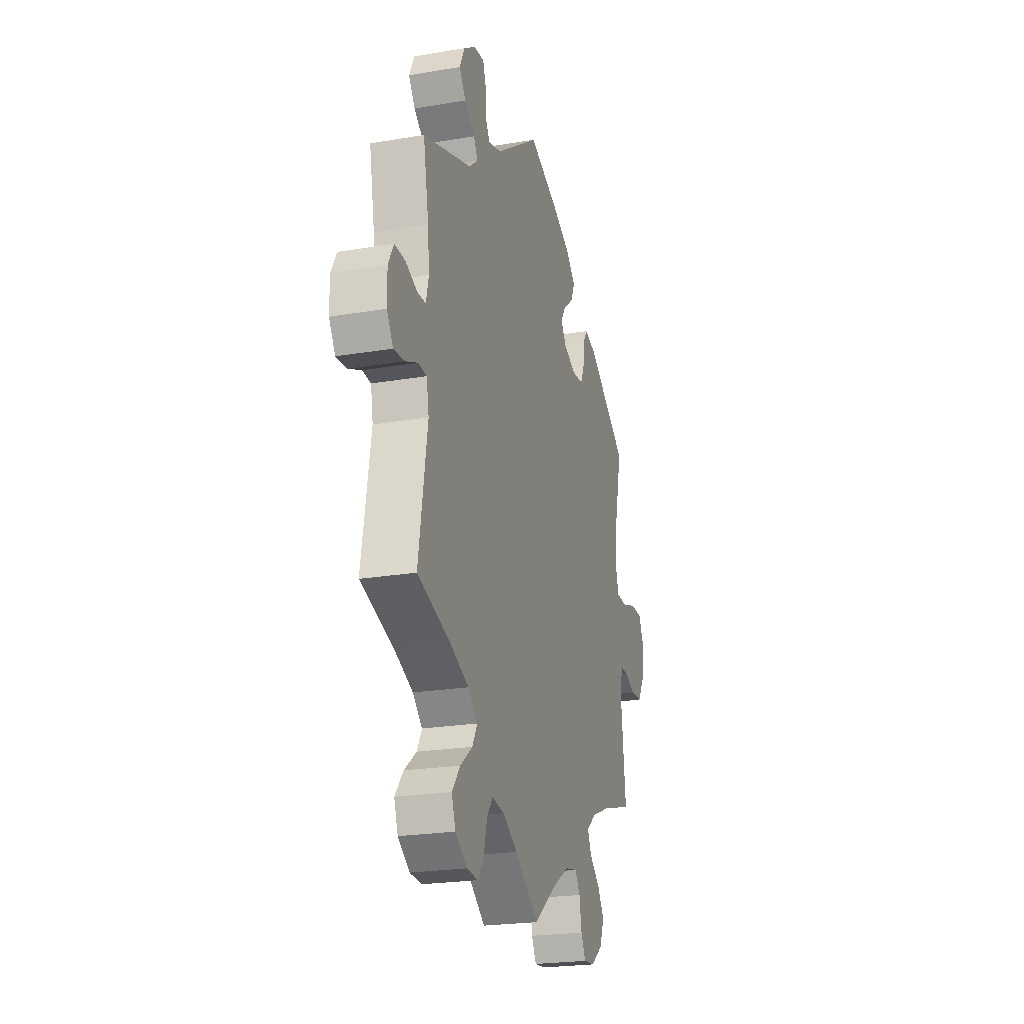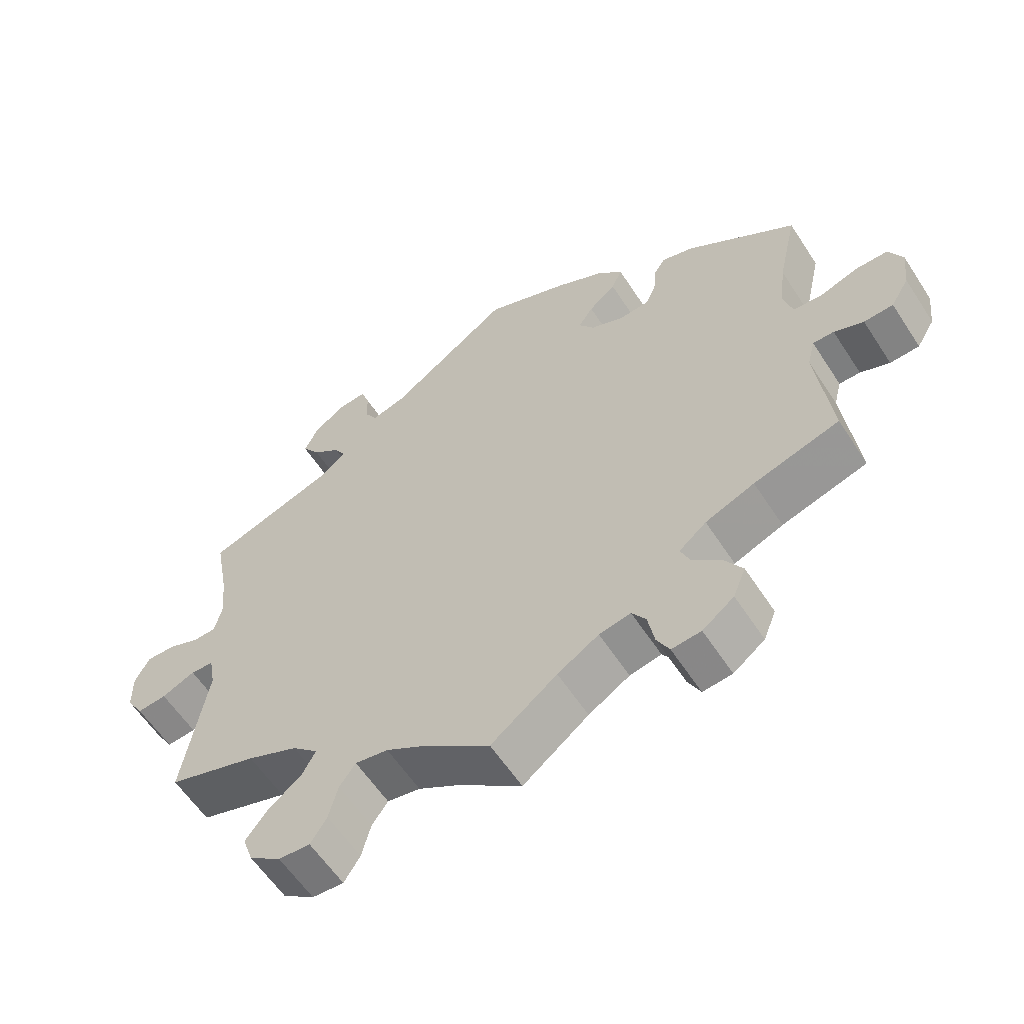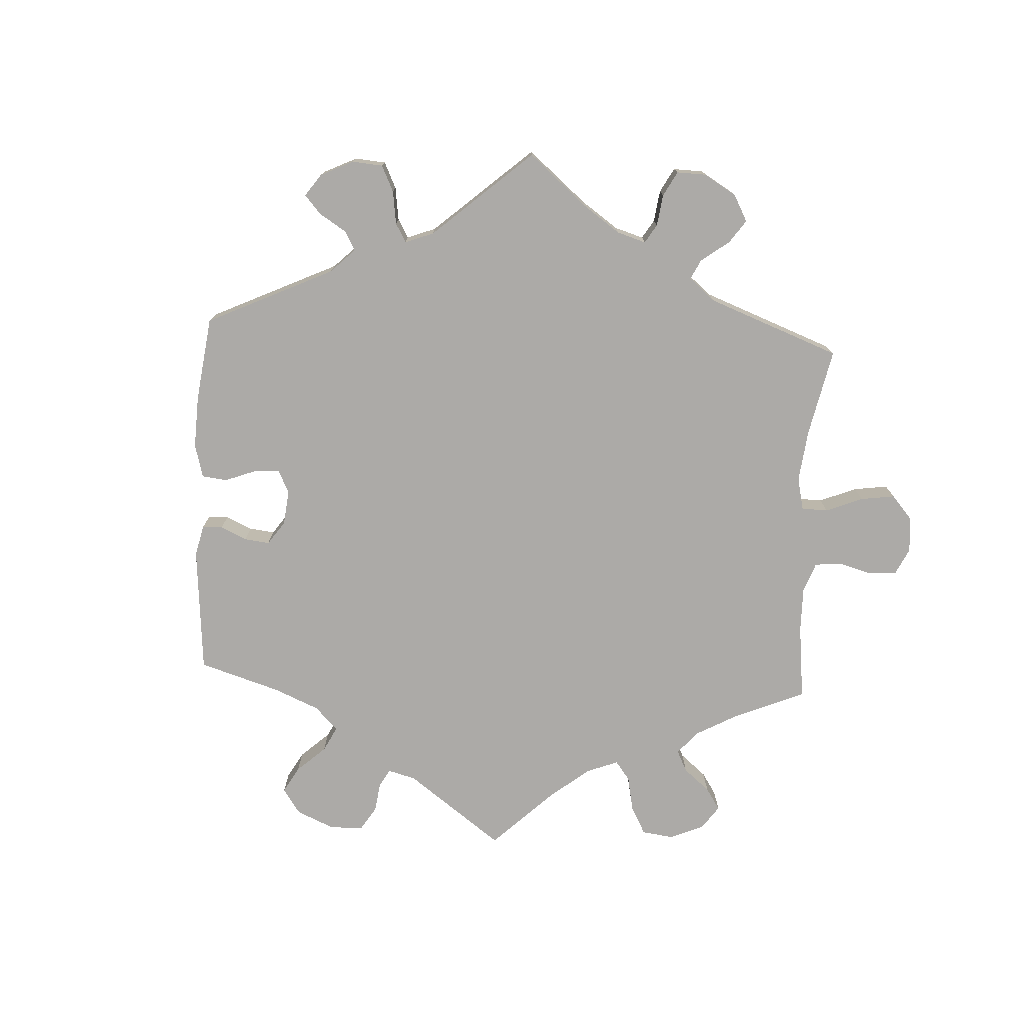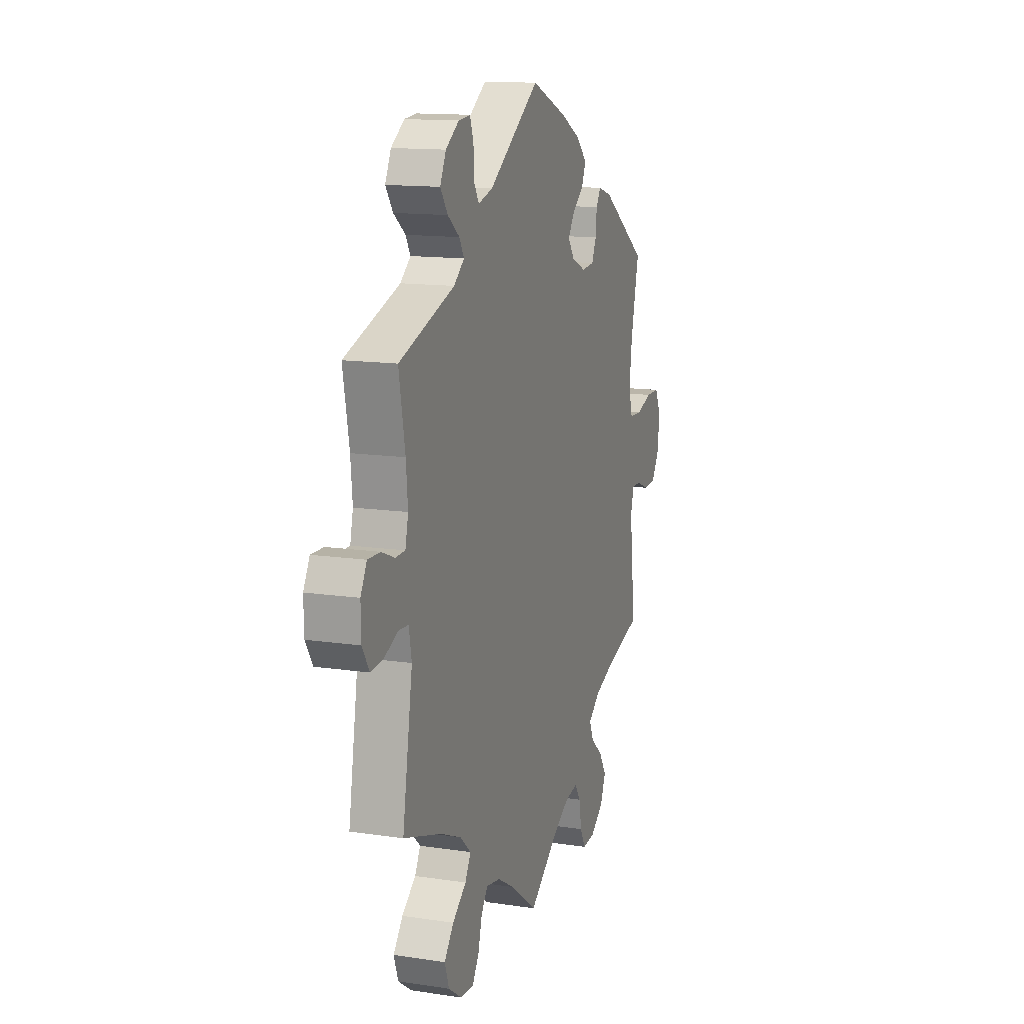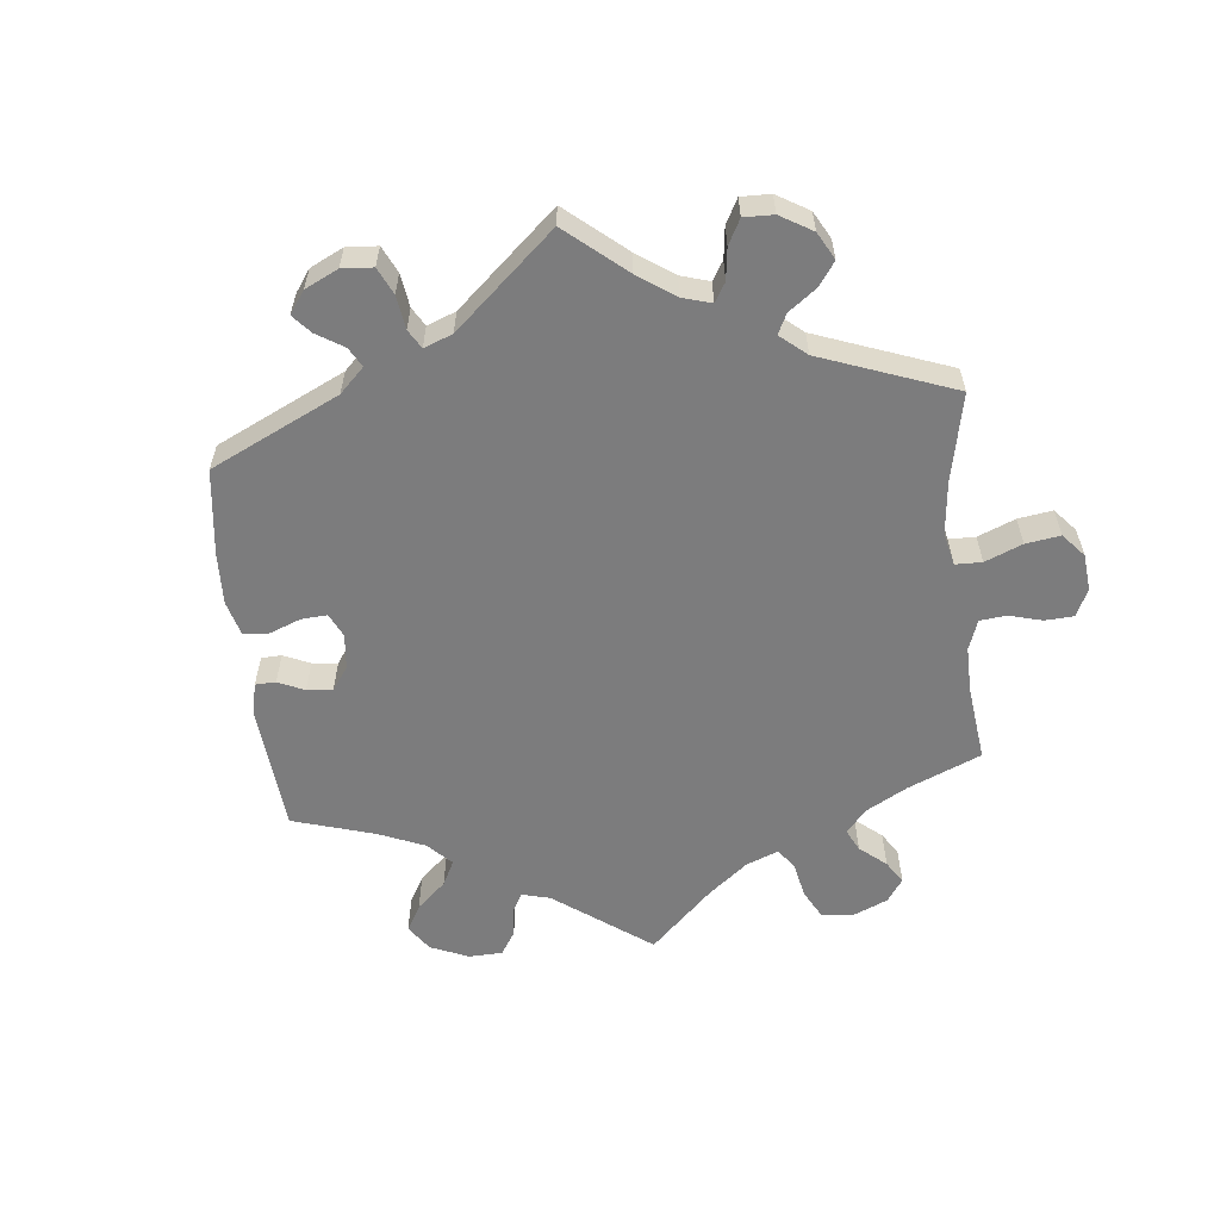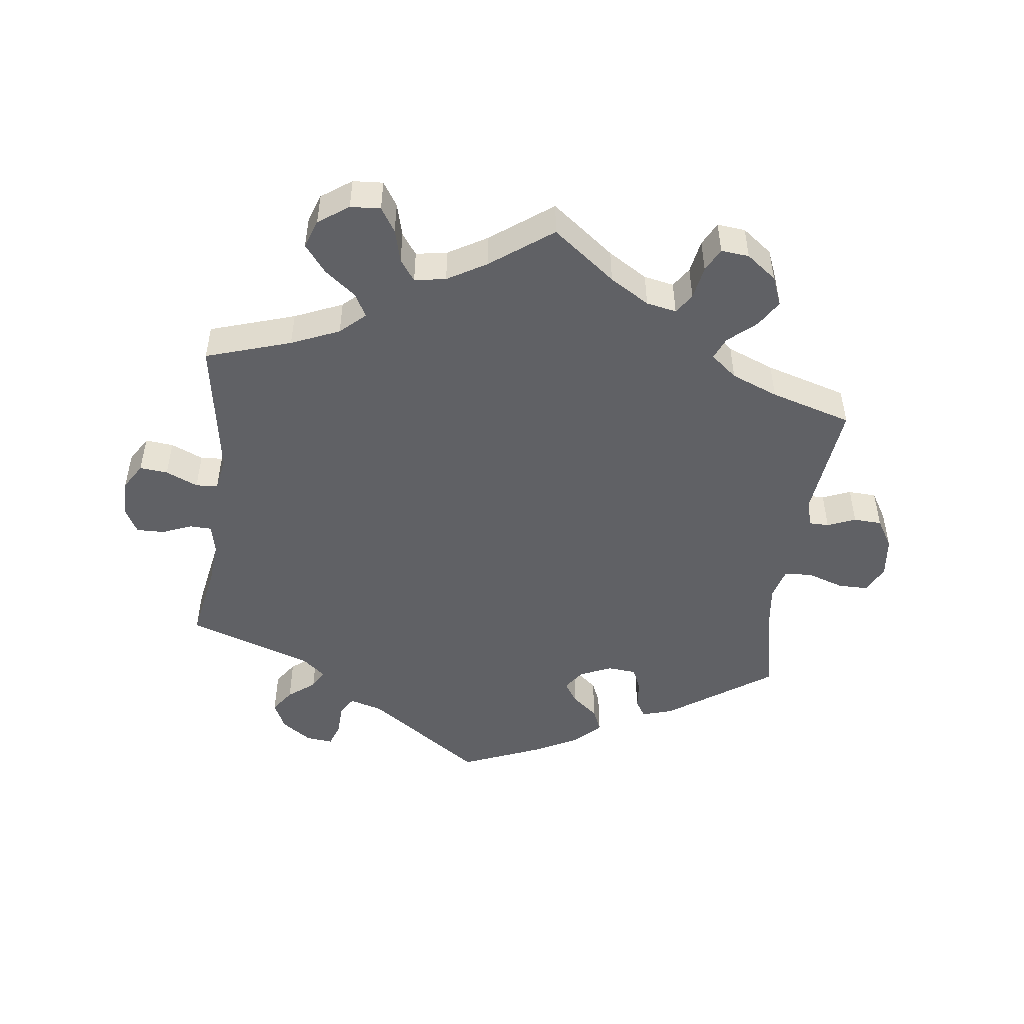
<metadata>
{"format":"obj","ext":"obj","renderer":"f3d","projection":"perspective","resolution":1024,"background":"white","views":[{"elev":-22.9,"azim":106.2,"up":"+Z"},{"elev":-59.3,"azim":-147.1,"up":"+Z"},{"elev":-76.1,"azim":57.0,"up":"+Y"},{"elev":13.5,"azim":108.8,"up":"+Z"},{"elev":-58.8,"azim":66.6,"up":"+Y"},{"elev":-49.0,"azim":172.8,"up":"+Y"}]}
</metadata>
<code>
v 0.173 0.07 0.457
v 0.222 0.07 0.443
v 0.239 0.07 0.471
v 0.241 0.07 0.519
v 0.253 0.07 0.554
v 0.293 0.07 0.55
v 0.338 0.07 0.519
v 0.358 0.07 0.477
v 0.333 0.07 0.441
v 0.293 0.07 0.41
v 0.277 0.07 0.382
v 0.312 0.07 0.353
v 0.5 0.07 0.289
v 0.479 0.07 0.175
v 0.473 0.07 0.108
v 0.483 0.07 0.064
v 0.516 0.07 0.063
v 0.56 0.07 0.081
v 0.602 0.07 0.082
v 0.623 0.07 0.043
v 0.622 0.07 -0.013
v 0.598 0.07 -0.052
v 0.556 0.07 -0.048
v 0.508 0.07 -0.027
v 0.475 0.07 -0.029
v 0.466 0.07 -0.079
v 0.5 0.07 -0.289
v 0.372 0.07 -0.33
v 0.3 0.07 -0.361
v 0.263 0.07 -0.395
v 0.282 0.07 -0.43
v 0.329 0.07 -0.467
v 0.361 0.07 -0.508
v 0.346 0.07 -0.551
v 0.301 0.07 -0.583
v 0.256 0.07 -0.586
v 0.233 0.07 -0.55
v 0.22 0.07 -0.5
v 0.197 0.07 -0.468
v 0.15 0.07 -0.476
v 0.092 0.07 -0.51
v 0 0.07 -0.578
v -0.094 0.07 -0.506
v -0.153 0.07 -0.47
v -0.198 0.07 -0.461
v -0.218 0.07 -0.491
v -0.227 0.07 -0.541
v -0.245 0.07 -0.576
v -0.287 0.07 -0.572
v -0.332 0.07 -0.538
v -0.35 0.07 -0.494
v -0.325 0.07 -0.454
v -0.284 0.07 -0.418
v -0.27 0.07 -0.385
v -0.309 0.07 -0.353
v -0.379 0.07 -0.325
v -0.501 0.07 -0.289
v -0.481 0.07 -0.113
v -0.492 0.07 -0.071
v -0.522 0.07 -0.071
v -0.564 0.07 -0.088
v -0.606 0.07 -0.086
v -0.632 0.07 -0.043
v -0.639 0.07 0.018
v -0.619 0.07 0.06
v -0.574 0.07 0.06
v -0.519 0.07 0.042
v -0.477 0.07 0.044
v -0.464 0.07 0.091
v -0.473 0.07 0.165
v -0.501 0.07 0.289
v -0.344 0.07 0.398
v -0.298 0.07 0.412
v -0.282 0.07 0.386
v -0.278 0.07 0.343
v -0.263 0.07 0.308
v -0.22 0.07 0.304
v -0.172 0.07 0.325
v -0.15 0.07 0.357
v -0.171 0.07 0.389
v -0.21 0.07 0.421
v -0.225 0.07 0.456
v -0.188 0.07 0.493
v -0.119 0.07 0.529
v 0 0.07 0.578
v 0.173 0 0.457
v 0.222 0 0.443
v 0.239 0 0.471
v 0.241 0 0.519
v 0.253 0 0.554
v 0.293 0 0.55
v 0.338 0 0.519
v 0.358 0 0.477
v 0.333 0 0.441
v 0.293 0 0.41
v 0.277 0 0.382
v 0.312 0 0.353
v 0.5 0 0.289
v 0.479 0 0.175
v 0.473 0 0.108
v 0.483 0 0.064
v 0.516 0 0.063
v 0.56 0 0.081
v 0.602 0 0.082
v 0.623 0 0.043
v 0.622 0 -0.013
v 0.598 0 -0.052
v 0.556 0 -0.048
v 0.508 0 -0.027
v 0.475 0 -0.029
v 0.466 0 -0.079
v 0.5 0 -0.289
v 0.372 0 -0.33
v 0.3 0 -0.361
v 0.263 0 -0.395
v 0.282 0 -0.43
v 0.329 0 -0.467
v 0.361 0 -0.508
v 0.346 0 -0.551
v 0.301 0 -0.583
v 0.256 0 -0.586
v 0.233 0 -0.55
v 0.22 0 -0.5
v 0.197 0 -0.468
v 0.15 0 -0.476
v 0.092 0 -0.51
v 0 0 -0.578
v -0.094 0 -0.506
v -0.153 0 -0.47
v -0.198 0 -0.461
v -0.218 0 -0.491
v -0.227 0 -0.541
v -0.245 0 -0.576
v -0.287 0 -0.572
v -0.332 0 -0.538
v -0.35 0 -0.494
v -0.325 0 -0.454
v -0.284 0 -0.418
v -0.27 0 -0.385
v -0.309 0 -0.353
v -0.379 0 -0.325
v -0.501 0 -0.289
v -0.481 0 -0.113
v -0.492 0 -0.071
v -0.522 0 -0.071
v -0.564 0 -0.088
v -0.606 0 -0.086
v -0.632 0 -0.043
v -0.639 0 0.018
v -0.619 0 0.06
v -0.574 0 0.06
v -0.519 0 0.042
v -0.477 0 0.044
v -0.464 0 0.091
v -0.473 0 0.165
v -0.501 0 0.289
v -0.344 0 0.398
v -0.298 0 0.412
v -0.282 0 0.386
v -0.278 0 0.343
v -0.263 0 0.308
v -0.22 0 0.304
v -0.172 0 0.325
v -0.15 0 0.357
v -0.171 0 0.389
v -0.21 0 0.421
v -0.225 0 0.456
v -0.188 0 0.493
v -0.119 0 0.529
v 0 0 0.578
f 84 85 1
f 83 84 1 2
f 80 81 82 83
f 79 80 83 2
f 78 79 2
f 77 78 2
f 72 73 74 75
f 70 71 72 75
f 69 70 75 76
f 68 69 76 77
f 64 65 66 67
f 64 67 68
f 63 64 68
f 60 61 62 63
f 59 60 63 68
f 58 59 68 77
f 56 57 58 77
f 50 51 52 53
f 50 53 54
f 49 50 54
f 46 47 48 49
f 45 46 49 54
f 44 45 54
f 43 44 54 55
f 41 42 43
f 40 41 43 55
f 35 36 37 38
f 35 38 39
f 34 35 39
f 31 32 33 34
f 30 31 34 39
f 26 27 28
f 25 26 28 29
f 21 22 23 24
f 21 24 25
f 20 21 25
f 17 18 19 20
f 16 17 20 25
f 15 16 25 29
f 12 13 14
f 11 12 14 15
f 7 8 9 10
f 7 10 11
f 6 7 11
f 3 4 5 6
f 2 3 6 11
f 30 39 40 55
f 30 55 56 77
f 15 29 30 77
f 2 11 15 77
f 86 170 169
f 87 86 169 168
f 168 167 166 165
f 87 168 165 164
f 87 164 163
f 87 163 162
f 160 159 158 157
f 160 157 156 155
f 161 160 155 154
f 162 161 154 153
f 152 151 150 149
f 153 152 149
f 153 149 148
f 148 147 146 145
f 153 148 145 144
f 162 153 144 143
f 162 143 142 141
f 138 137 136 135
f 139 138 135
f 139 135 134
f 134 133 132 131
f 139 134 131 130
f 139 130 129
f 140 139 129 128
f 128 127 126
f 140 128 126 125
f 123 122 121 120
f 124 123 120
f 124 120 119
f 119 118 117 116
f 124 119 116 115
f 113 112 111
f 114 113 111 110
f 109 108 107 106
f 110 109 106
f 110 106 105
f 105 104 103 102
f 110 105 102 101
f 114 110 101 100
f 99 98 97
f 100 99 97 96
f 95 94 93 92
f 96 95 92
f 96 92 91
f 91 90 89 88
f 96 91 88 87
f 140 125 124 115
f 162 141 140 115
f 162 115 114 100
f 162 100 96 87
f 1 86 87 2
f 2 87 88 3
f 3 88 89 4
f 4 89 90 5
f 5 90 91 6
f 6 91 92 7
f 7 92 93 8
f 8 93 94 9
f 9 94 95 10
f 10 95 96 11
f 11 96 97 12
f 12 97 98 13
f 13 98 99 14
f 14 99 100 15
f 15 100 101 16
f 16 101 102 17
f 17 102 103 18
f 18 103 104 19
f 19 104 105 20
f 20 105 106 21
f 21 106 107 22
f 22 107 108 23
f 23 108 109 24
f 24 109 110 25
f 25 110 111 26
f 26 111 112 27
f 27 112 113 28
f 28 113 114 29
f 29 114 115 30
f 30 115 116 31
f 31 116 117 32
f 32 117 118 33
f 33 118 119 34
f 34 119 120 35
f 35 120 121 36
f 36 121 122 37
f 37 122 123 38
f 38 123 124 39
f 39 124 125 40
f 40 125 126 41
f 41 126 127 42
f 42 127 128 43
f 43 128 129 44
f 44 129 130 45
f 45 130 131 46
f 46 131 132 47
f 47 132 133 48
f 48 133 134 49
f 49 134 135 50
f 50 135 136 51
f 51 136 137 52
f 52 137 138 53
f 53 138 139 54
f 54 139 140 55
f 55 140 141 56
f 56 141 142 57
f 57 142 143 58
f 58 143 144 59
f 59 144 145 60
f 60 145 146 61
f 61 146 147 62
f 62 147 148 63
f 63 148 149 64
f 64 149 150 65
f 65 150 151 66
f 66 151 152 67
f 67 152 153 68
f 68 153 154 69
f 69 154 155 70
f 70 155 156 71
f 71 156 157 72
f 72 157 158 73
f 73 158 159 74
f 74 159 160 75
f 75 160 161 76
f 76 161 162 77
f 77 162 163 78
f 78 163 164 79
f 79 164 165 80
f 80 165 166 81
f 81 166 167 82
f 82 167 168 83
f 83 168 169 84
f 84 169 170 85
f 85 170 86 1

</code>
